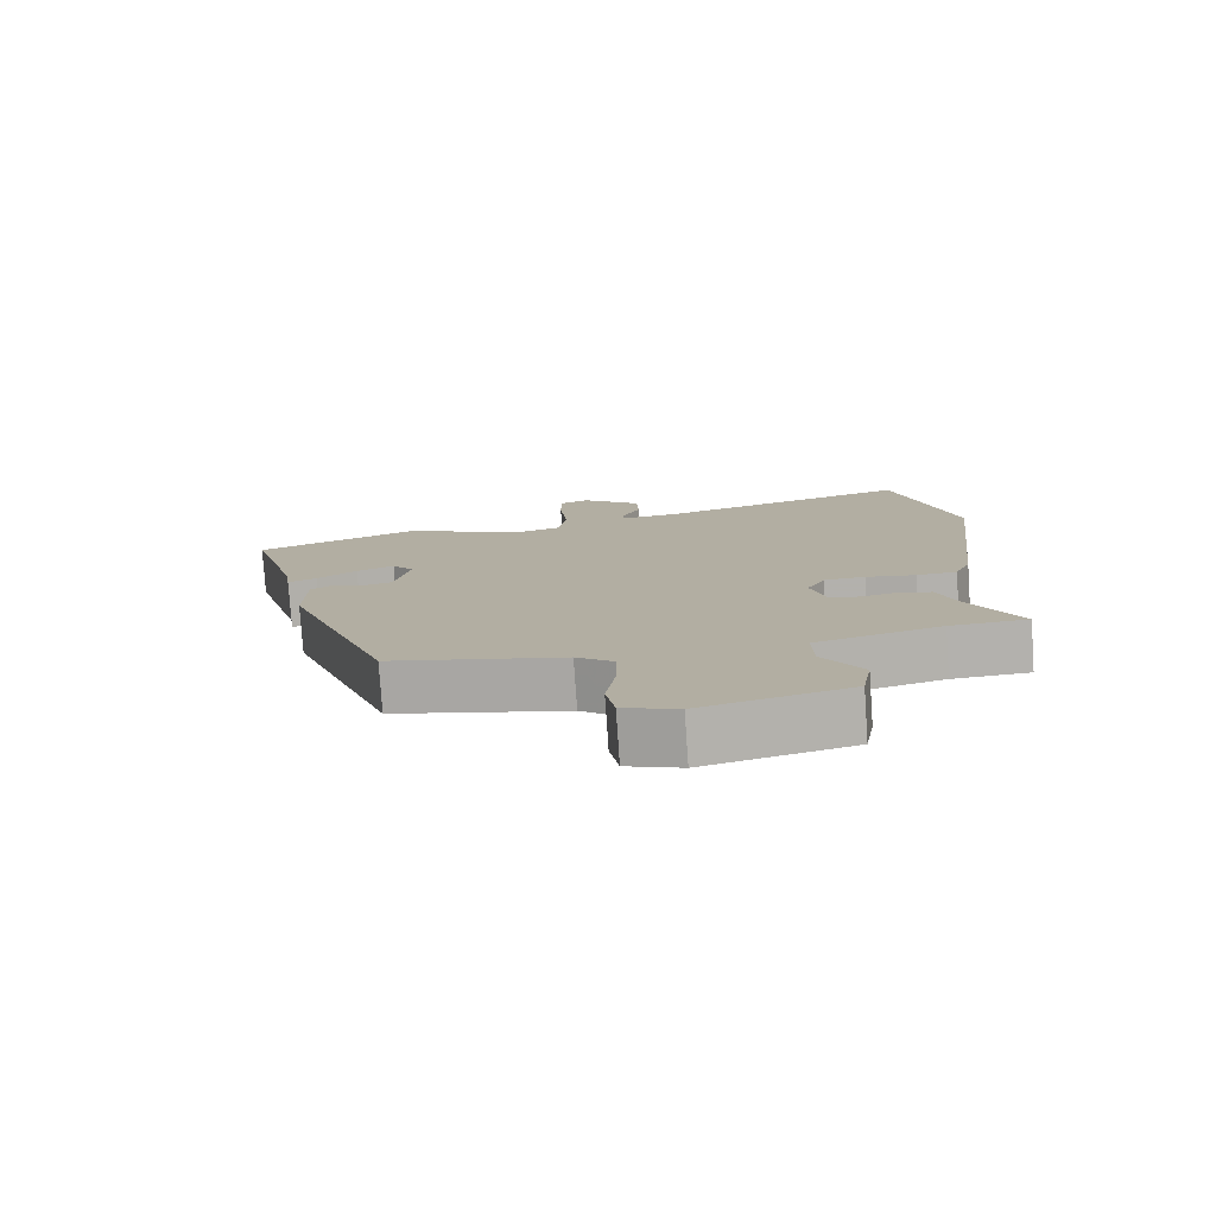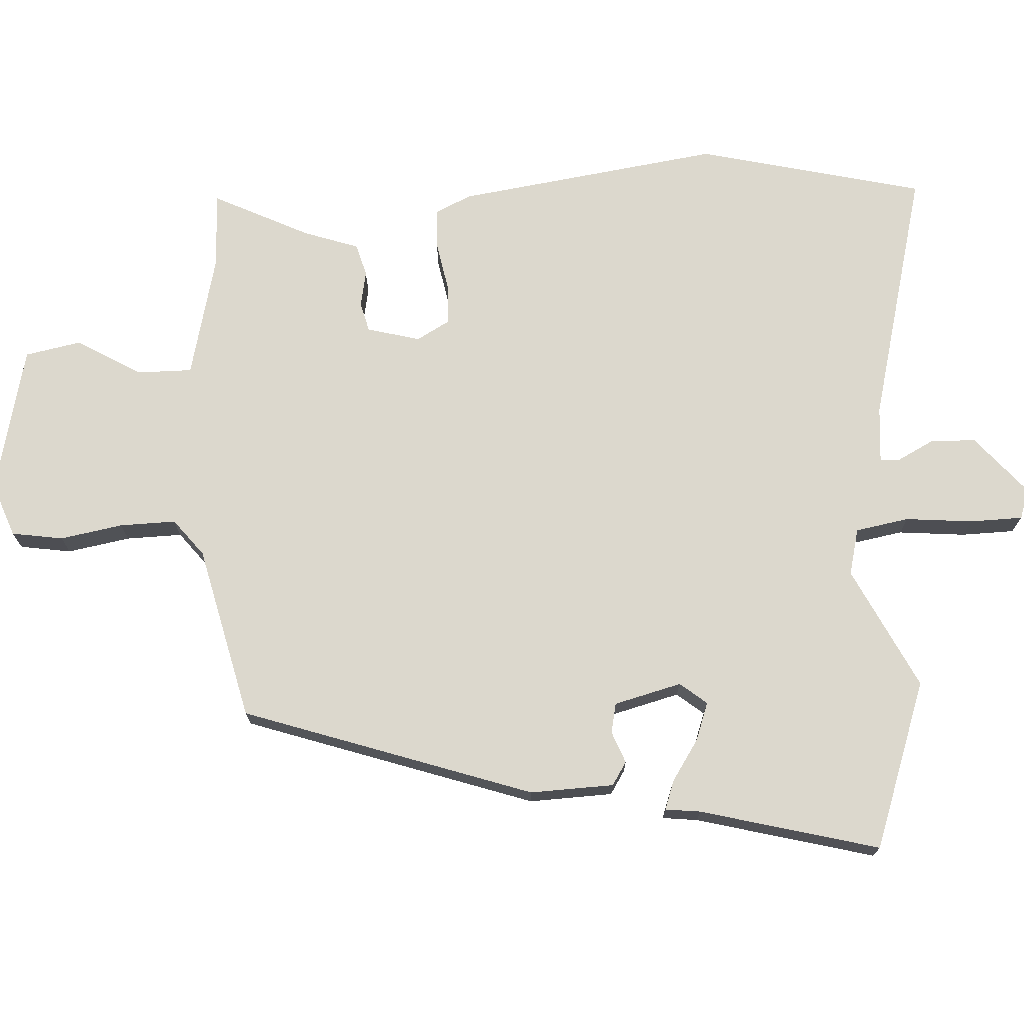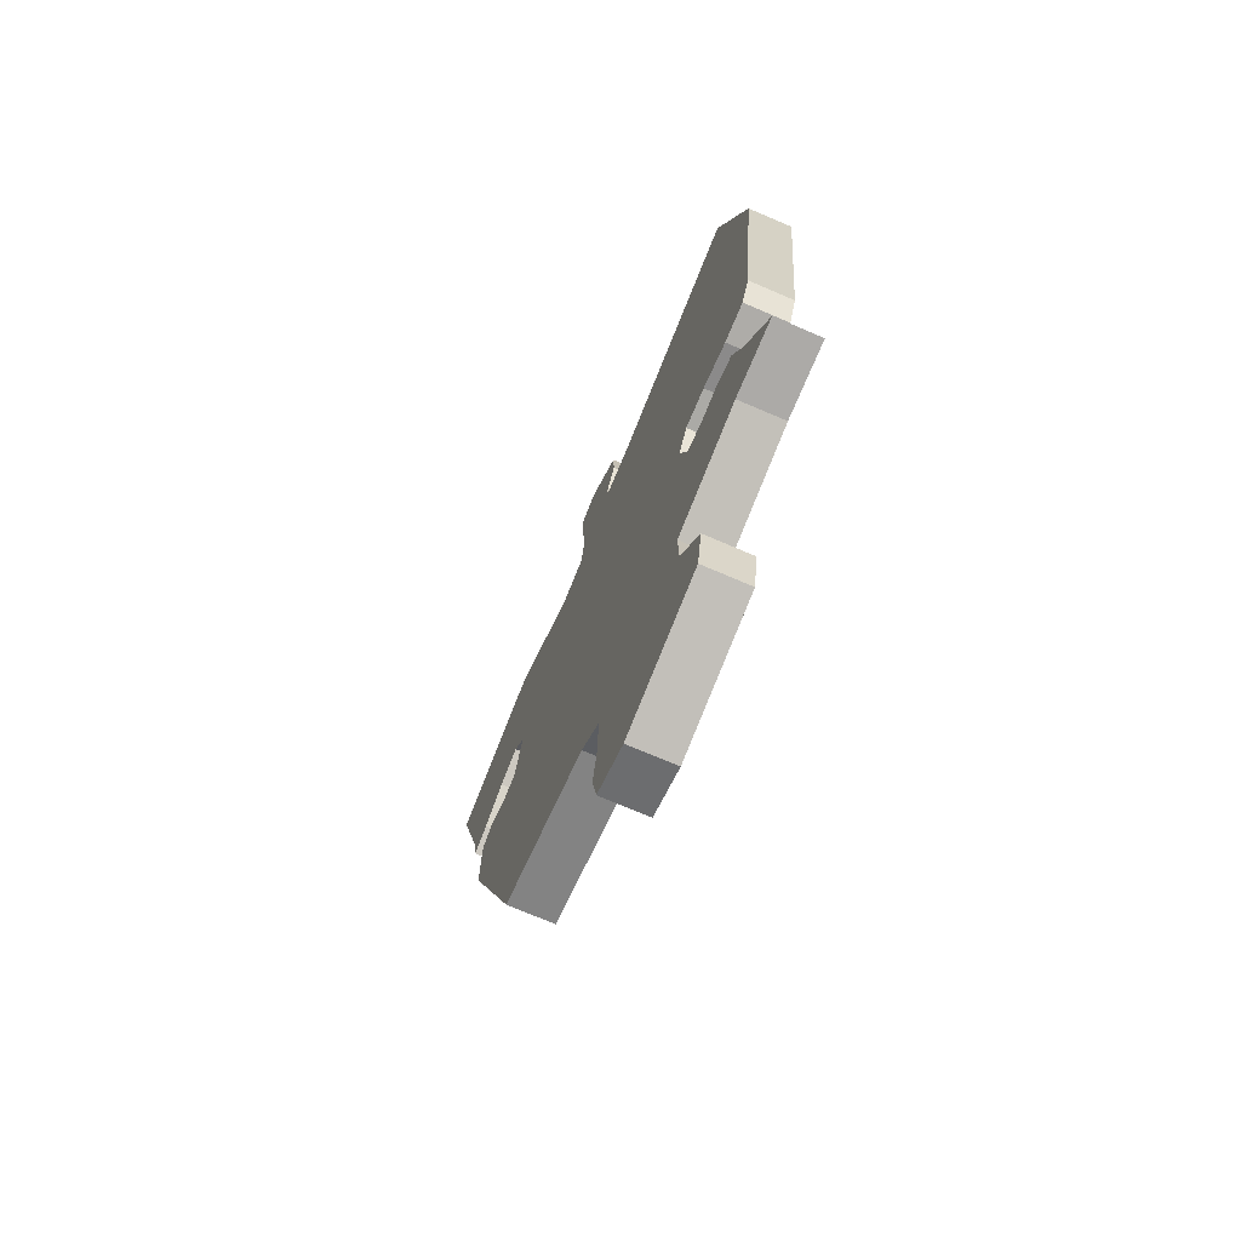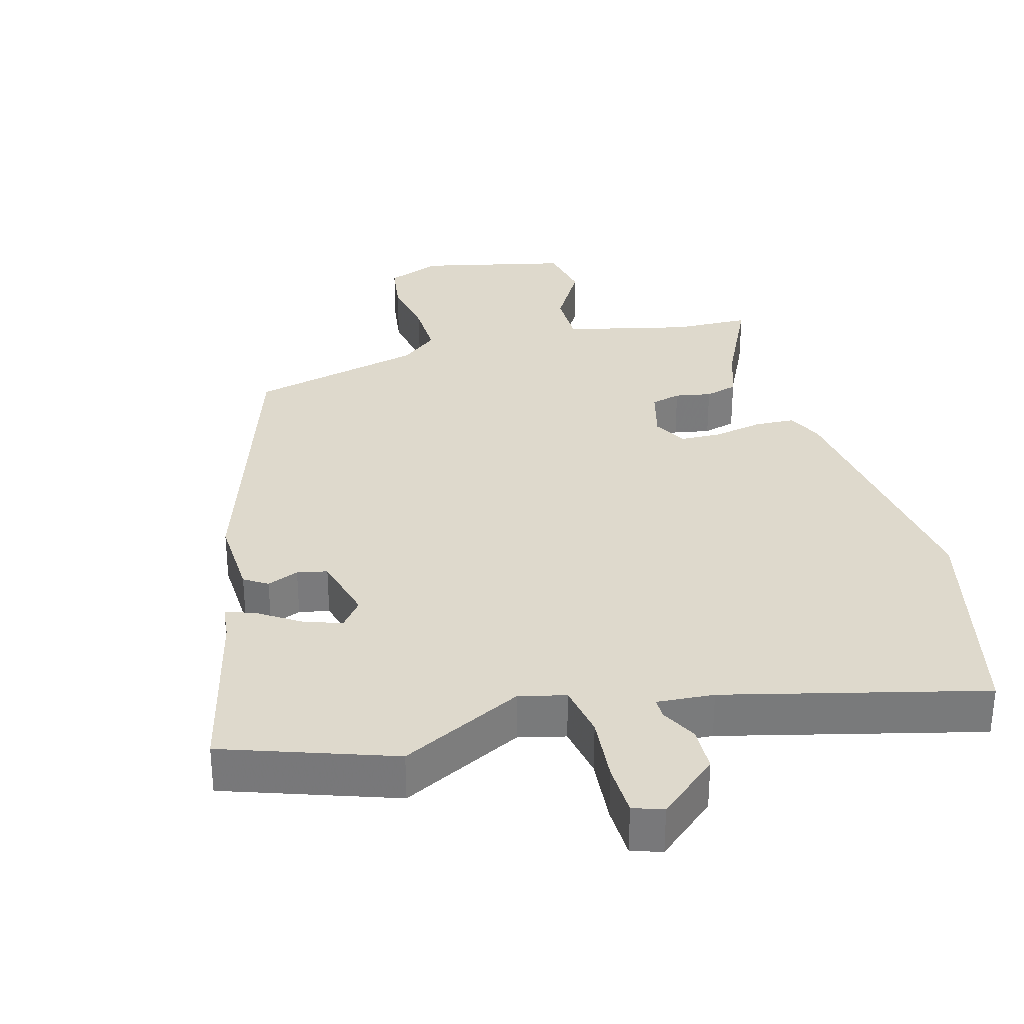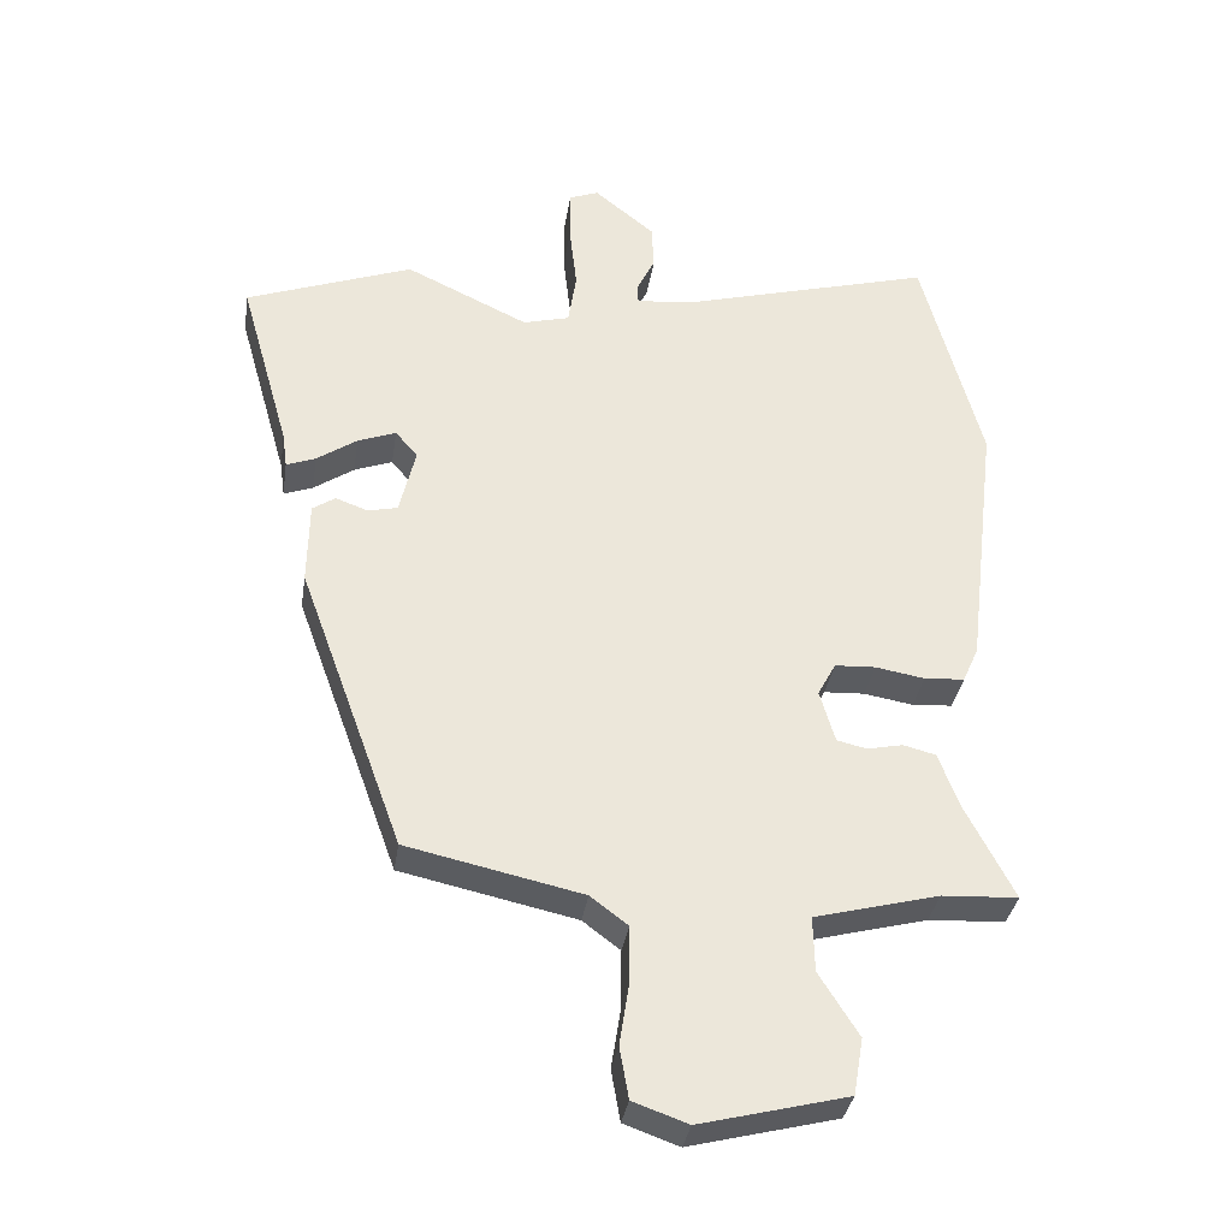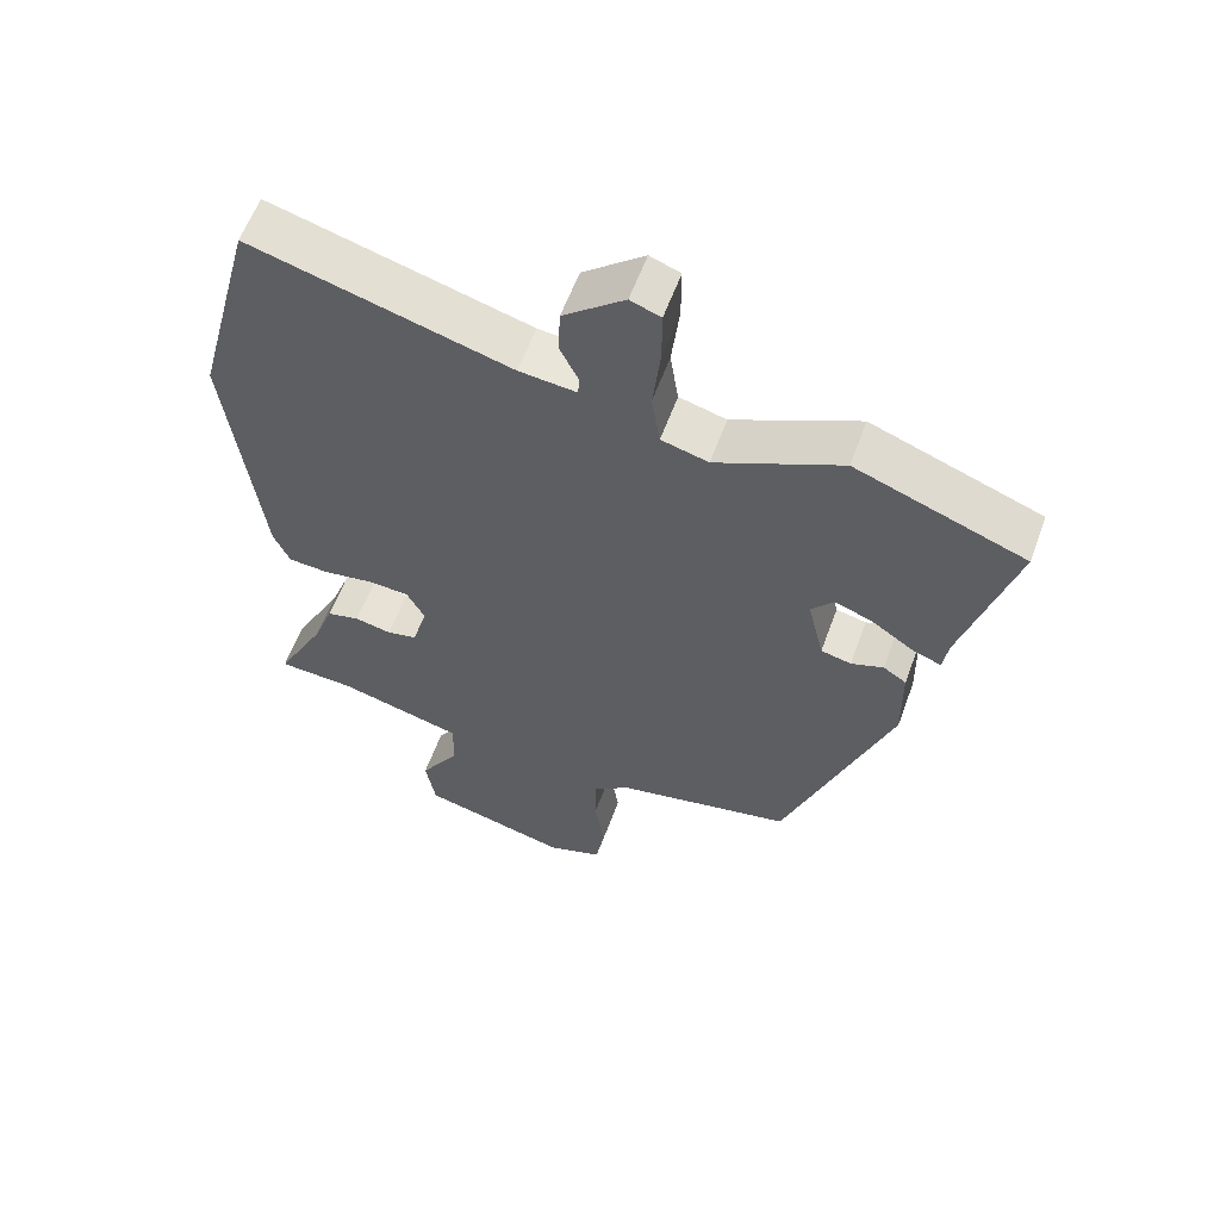
<metadata>
{"format":"obj","ext":"obj","renderer":"f3d","projection":"perspective","resolution":1024,"background":"white","views":[{"elev":-78.6,"azim":3.9,"up":"+Z"},{"elev":72.6,"azim":-94.3,"up":"+Y"},{"elev":-73.0,"azim":66.8,"up":"+Z"},{"elev":32.1,"azim":-16.9,"up":"+Y"},{"elev":-34.7,"azim":-8.7,"up":"+Z"},{"elev":59.3,"azim":-160.0,"up":"+Z"}]}
</metadata>
<code>
v -0.585 0.07 0.468
v -0.344 0.07 0.558
v -0.166 0.07 0.474
v -0.099 0.07 0.492
v -0.087 0.07 0.57
v -0.098 0.07 0.667
v -0.098 0.07 0.744
v -0.055 0.07 0.76
v 0.032 0.07 0.689
v 0.035 0.07 0.623
v 0.009 0.07 0.57
v 0.01 0.07 0.541
v 0.092 0.07 0.549
v 0.46 0.07 0.651
v 0.546 0.07 0.324
v 0.5 0.07 -0.06
v 0.477 0.07 -0.112
v 0.419 0.07 -0.116
v 0.348 0.07 -0.104
v 0.289 0.07 -0.107
v 0.263 0.07 -0.156
v 0.285 0.07 -0.232
v 0.328 0.07 -0.242
v 0.38 0.07 -0.231
v 0.427 0.07 -0.243
v 0.456 0.07 -0.322
v 0.527 0.07 -0.46
v 0.417 0.07 -0.466
v 0.238 0.07 -0.513
v 0.24 0.07 -0.593
v 0.297 0.07 -0.684
v 0.283 0.07 -0.766
v 0.071 0.07 -0.82
v -0.008 0.07 -0.792
v -0.021 0.07 -0.718
v -0.007 0.07 -0.627
v -0.007 0.07 -0.546
v -0.061 0.07 -0.505
v -0.314 0.07 -0.45
v -0.465 0.07 -0.035
v -0.463 0.07 0.086
v -0.43 0.07 0.108
v -0.384 0.07 0.091
v -0.341 0.07 0.101
v -0.318 0.07 0.199
v -0.35 0.07 0.237
v -0.405 0.07 0.216
v -0.463 0.07 0.176
v -0.505 0.07 0.16
v -0.512 0.07 0.211
v -0.585 0 0.468
v -0.344 0 0.558
v -0.166 0 0.474
v -0.099 0 0.492
v -0.087 0 0.57
v -0.098 0 0.667
v -0.098 0 0.744
v -0.055 0 0.76
v 0.032 0 0.689
v 0.035 0 0.623
v 0.009 0 0.57
v 0.01 0 0.541
v 0.092 0 0.549
v 0.46 0 0.651
v 0.546 0 0.324
v 0.5 0 -0.06
v 0.477 0 -0.112
v 0.419 0 -0.116
v 0.348 0 -0.104
v 0.289 0 -0.107
v 0.263 0 -0.156
v 0.285 0 -0.232
v 0.328 0 -0.242
v 0.38 0 -0.231
v 0.427 0 -0.243
v 0.456 0 -0.322
v 0.527 0 -0.46
v 0.417 0 -0.466
v 0.238 0 -0.513
v 0.24 0 -0.593
v 0.297 0 -0.684
v 0.283 0 -0.766
v 0.071 0 -0.82
v -0.008 0 -0.792
v -0.021 0 -0.718
v -0.007 0 -0.627
v -0.007 0 -0.546
v -0.061 0 -0.505
v -0.314 0 -0.45
v -0.465 0 -0.035
v -0.463 0 0.086
v -0.43 0 0.108
v -0.384 0 0.091
v -0.341 0 0.101
v -0.318 0 0.199
v -0.35 0 0.237
v -0.405 0 0.216
v -0.463 0 0.176
v -0.505 0 0.16
v -0.512 0 0.211
f 47 48 49 50
f 46 47 50 1
f 40 41 42 43
f 38 39 40 43
f 37 38 43 44
f 33 34 35 36
f 33 36 37
f 30 31 32 33
f 29 30 33 37
f 28 29 37 44
f 26 27 28
f 23 24 25 26
f 22 23 26 28
f 16 17 18 19
f 16 19 20
f 13 14 15 16
f 12 13 16 20
f 8 9 10 11
f 8 11 12
f 5 6 7 8
f 4 5 8 12
f 46 1 2 3
f 45 46 3 4
f 22 28 44 45
f 21 22 45 4
f 4 12 20 21
f 100 99 98 97
f 51 100 97 96
f 93 92 91 90
f 93 90 89 88
f 94 93 88 87
f 86 85 84 83
f 87 86 83
f 83 82 81 80
f 87 83 80 79
f 94 87 79 78
f 78 77 76
f 76 75 74 73
f 78 76 73 72
f 69 68 67 66
f 70 69 66
f 66 65 64 63
f 70 66 63 62
f 61 60 59 58
f 62 61 58
f 58 57 56 55
f 62 58 55 54
f 53 52 51 96
f 54 53 96 95
f 95 94 78 72
f 54 95 72 71
f 71 70 62 54
f 1 51 52 2
f 2 52 53 3
f 3 53 54 4
f 4 54 55 5
f 5 55 56 6
f 6 56 57 7
f 7 57 58 8
f 8 58 59 9
f 9 59 60 10
f 10 60 61 11
f 11 61 62 12
f 12 62 63 13
f 13 63 64 14
f 14 64 65 15
f 15 65 66 16
f 16 66 67 17
f 17 67 68 18
f 18 68 69 19
f 19 69 70 20
f 20 70 71 21
f 21 71 72 22
f 22 72 73 23
f 23 73 74 24
f 24 74 75 25
f 25 75 76 26
f 26 76 77 27
f 27 77 78 28
f 28 78 79 29
f 29 79 80 30
f 30 80 81 31
f 31 81 82 32
f 32 82 83 33
f 33 83 84 34
f 34 84 85 35
f 35 85 86 36
f 36 86 87 37
f 37 87 88 38
f 38 88 89 39
f 39 89 90 40
f 40 90 91 41
f 41 91 92 42
f 42 92 93 43
f 43 93 94 44
f 44 94 95 45
f 45 95 96 46
f 46 96 97 47
f 47 97 98 48
f 48 98 99 49
f 49 99 100 50
f 50 100 51 1

</code>
